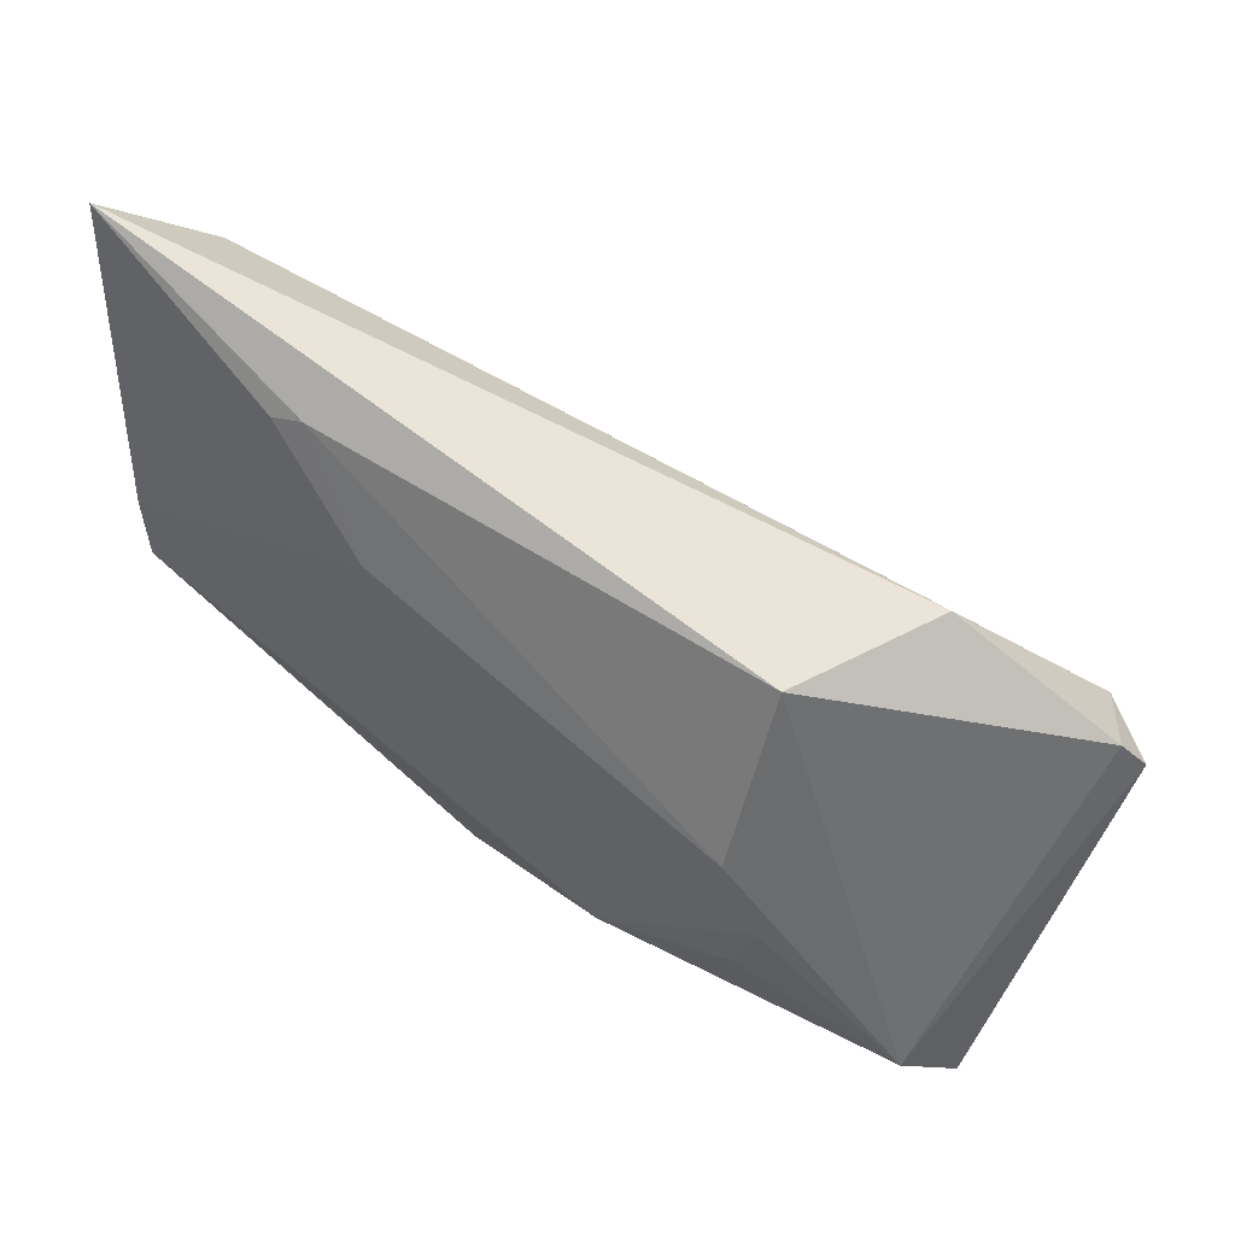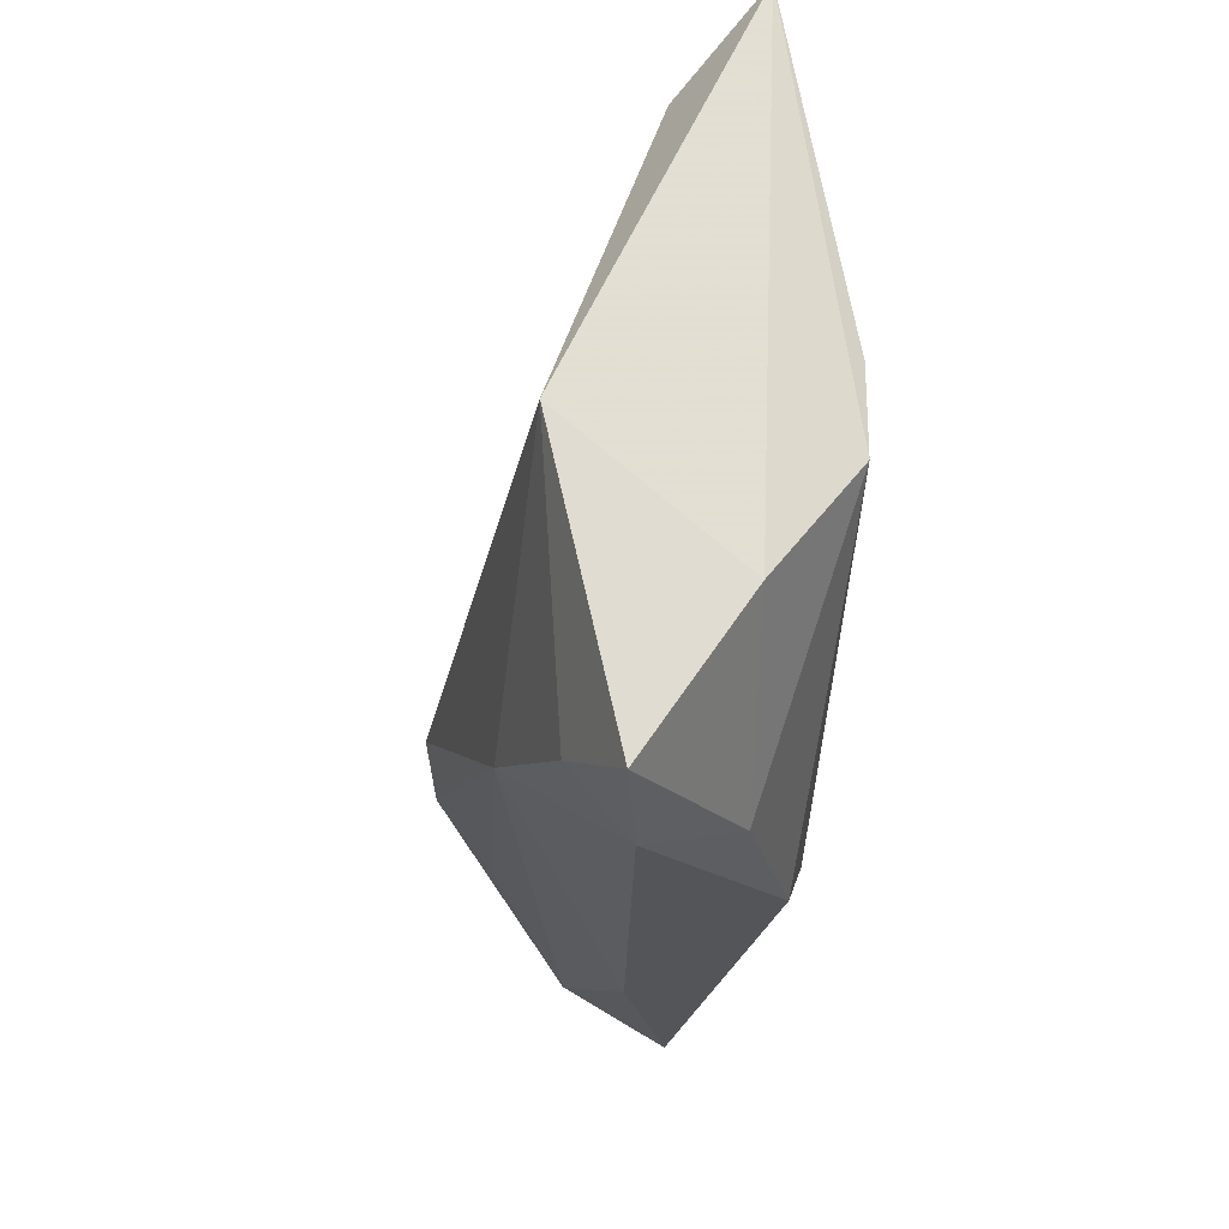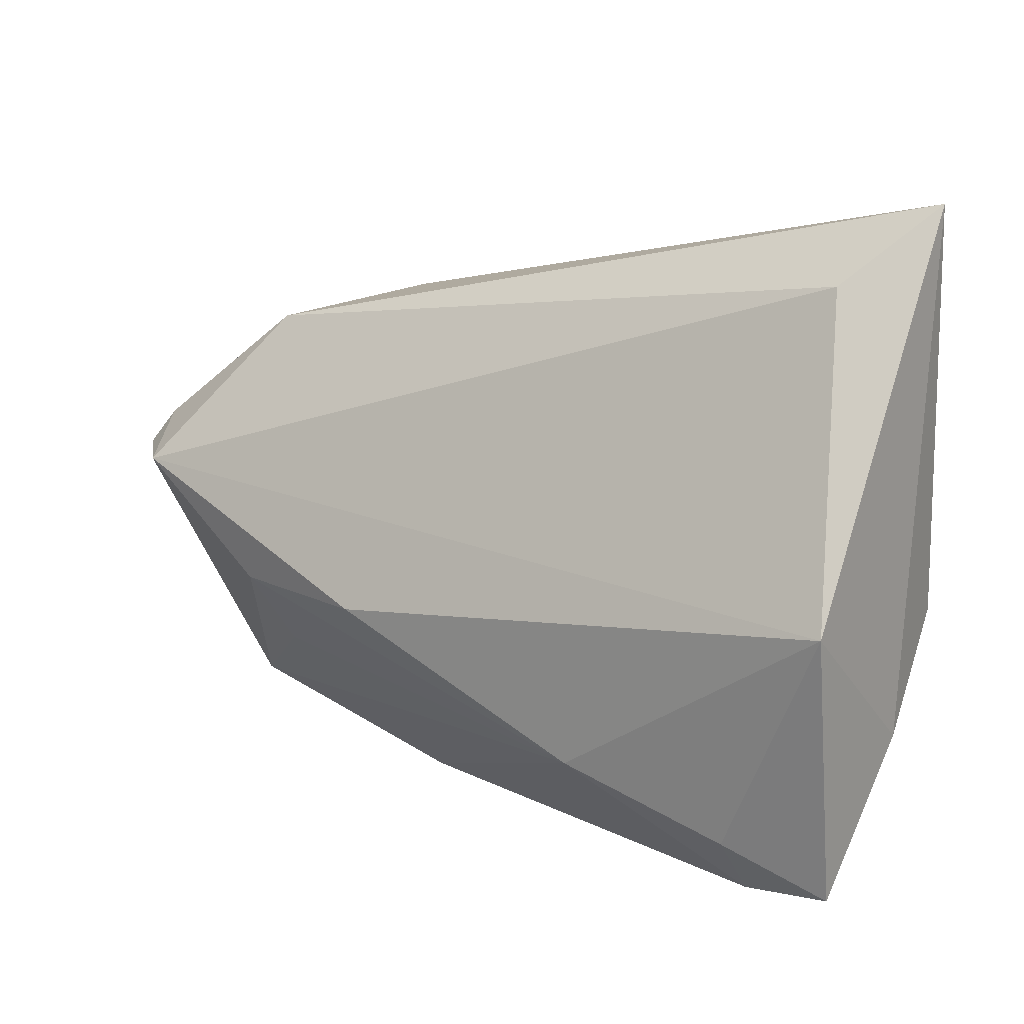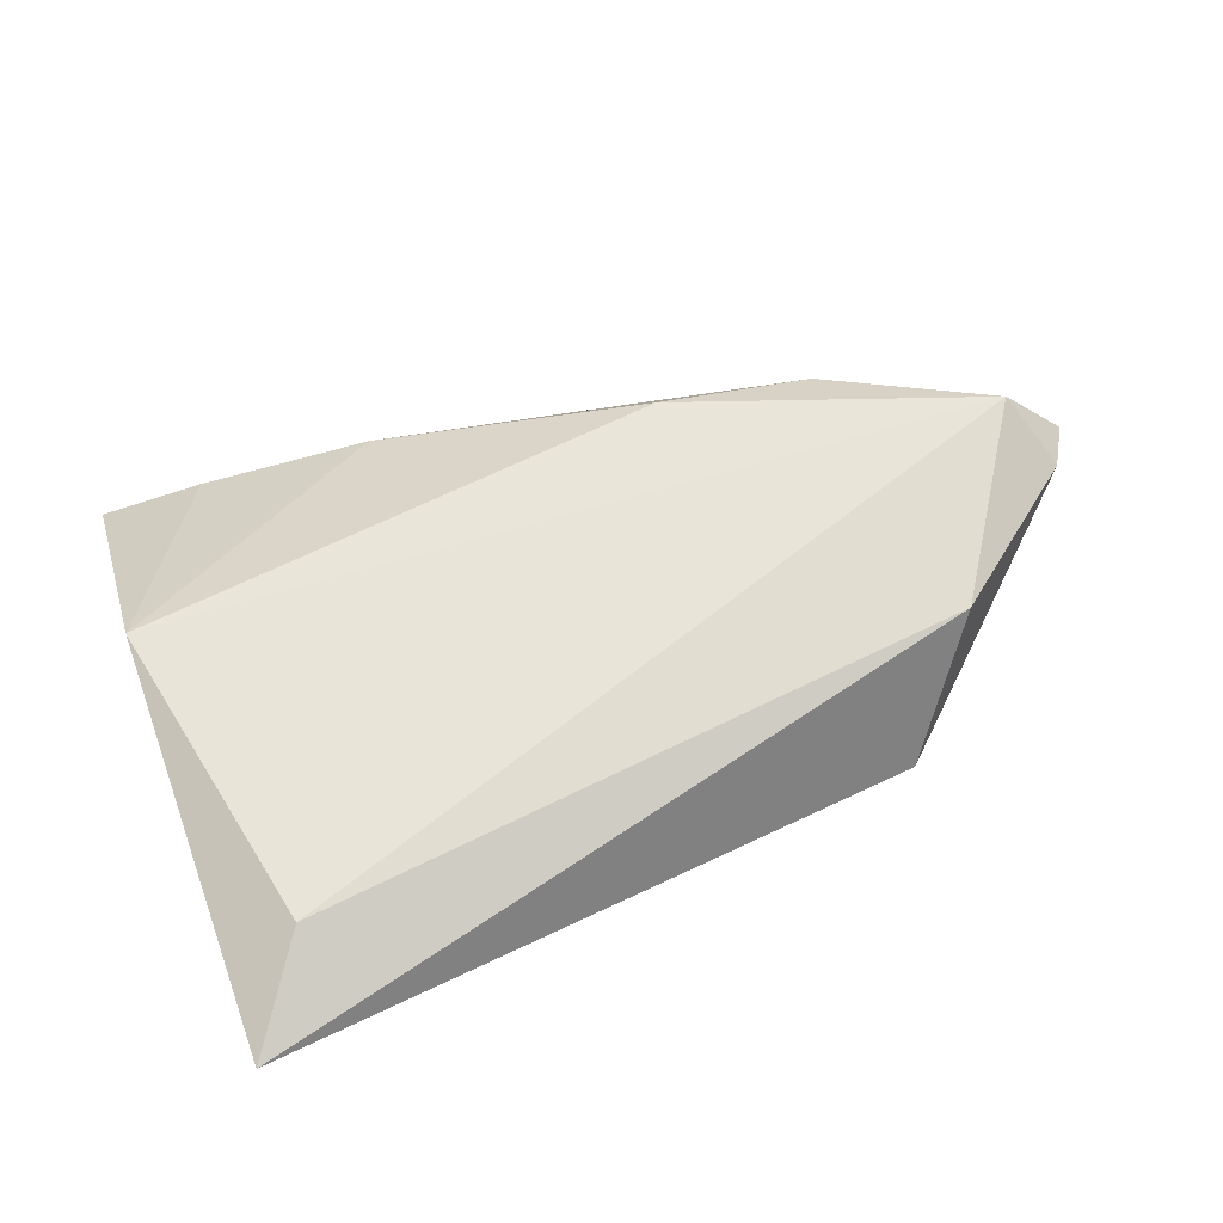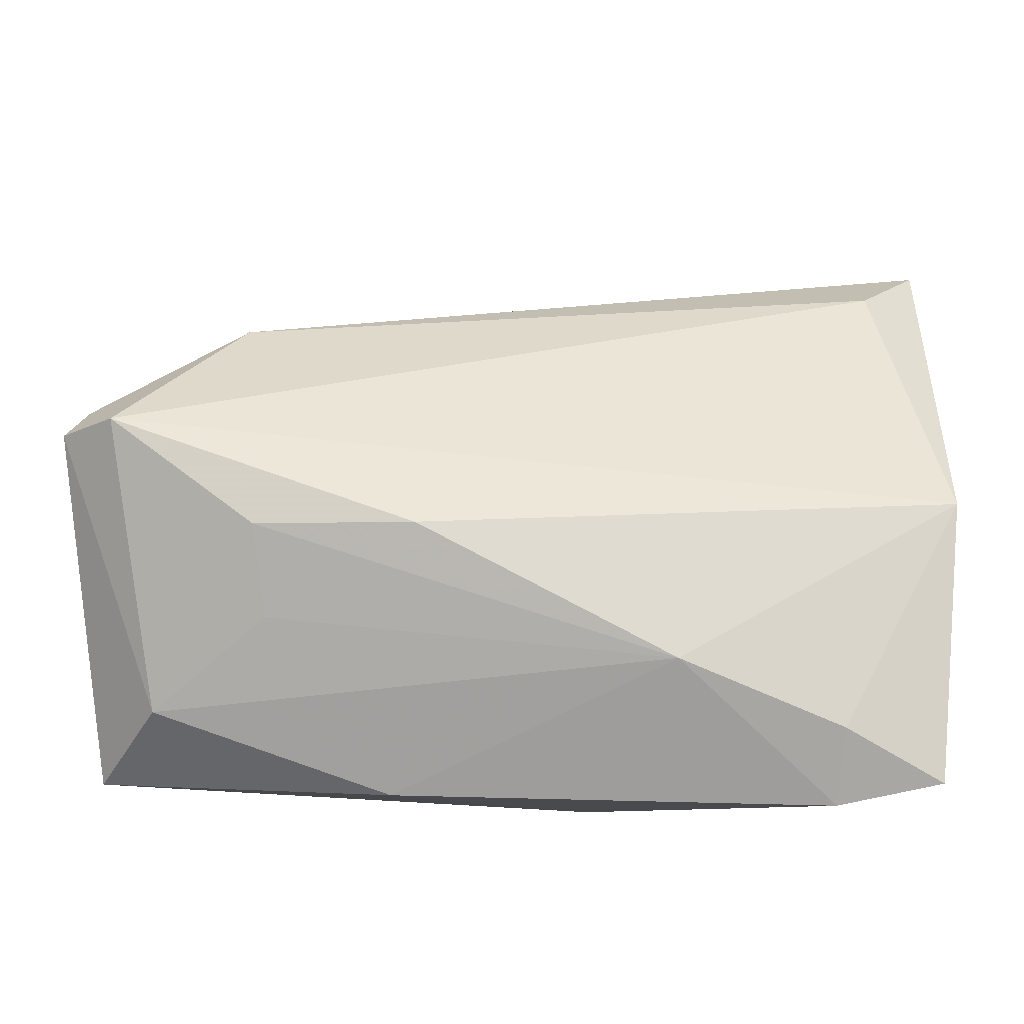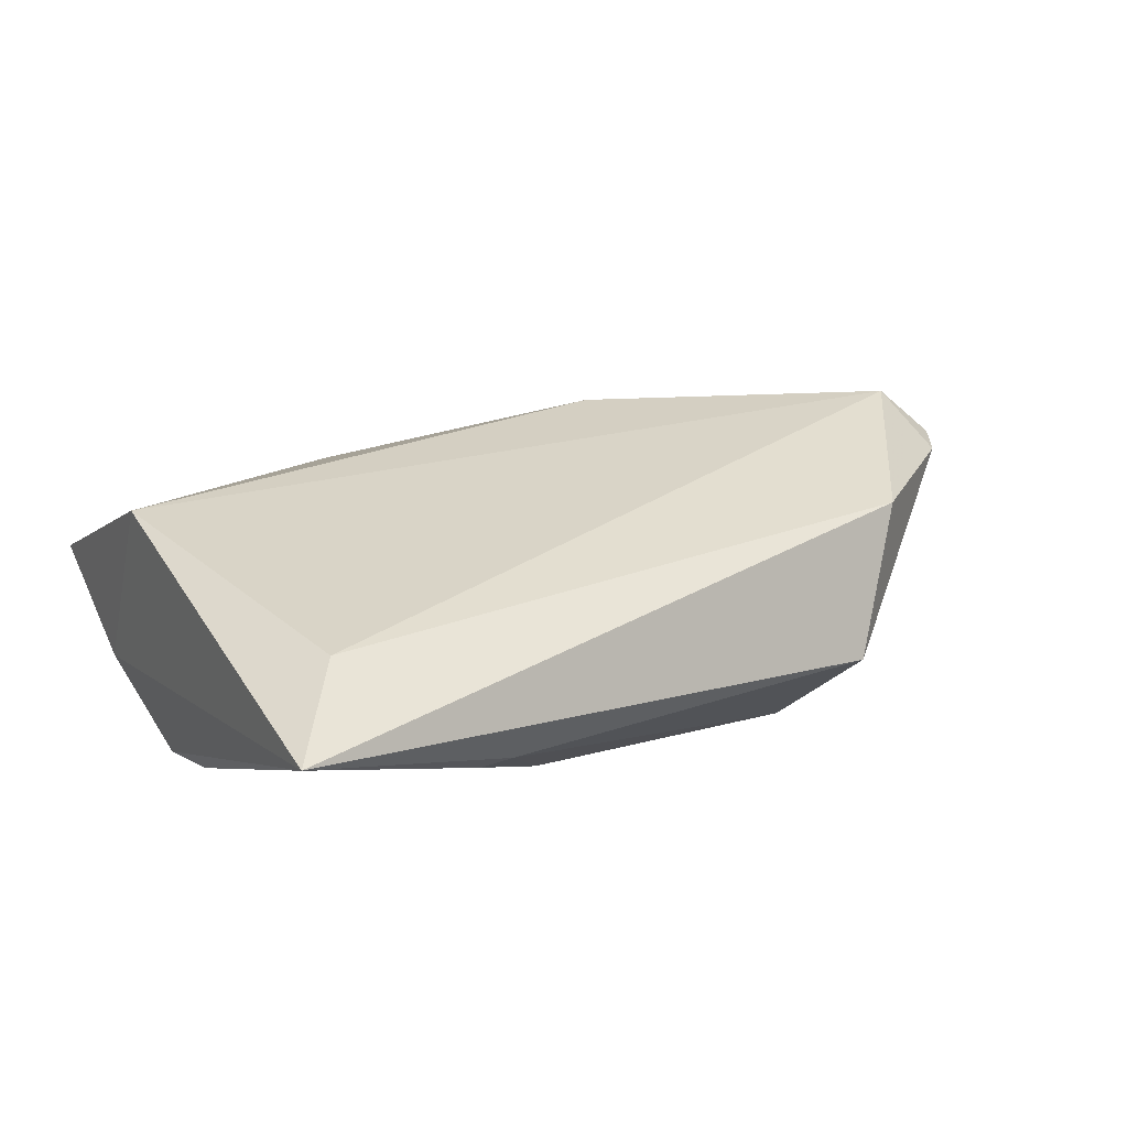
<metadata>
{"format":"obj","ext":"obj","renderer":"f3d","projection":"perspective","resolution":1024,"background":"white","views":[{"elev":58.9,"azim":-143.7,"up":"+Y"},{"elev":-25.5,"azim":87.0,"up":"+Y"},{"elev":10.9,"azim":43.4,"up":"+Y"},{"elev":39.3,"azim":158.1,"up":"+Z"},{"elev":-26.9,"azim":4.2,"up":"+Y"},{"elev":7.6,"azim":148.7,"up":"+Z"}]}
</metadata>
<code>
v -0.01476 -0.0193 -0.01673
v 0.04683 -0.01681 -0.006521
v 0.02534 0.0333 -0.01287
v 0.04466 0.005621 -0.01603
v -0.03538 0.02606 0.01097
v 0.03522 -0.02835 0.00963
v -0.05322 0.01239 0.01578
v 0.04623 -0.03353 0.0047
v 0.02557 -0.03068 -0.007118
v -0.05565 0.00833 0.01768
v 0.01274 0.02326 -0.01615
v 0.04973 0.0424 -0.00847
v 0.04973 -0.001944 0.01214
v -0.04494 -0.02307 0.006781
v 0.03407 -0.03538 0.003336
v -0.03401 0.001772 -0.01673
v -0.0486 0.007429 0.02308
v -0.02854 0.02941 -0.007024
v -0.02965 0.01117 -0.01673
v 0.04245 0.0337 0.0005915
v -0.01727 -0.03214 0.001461
v -0.05332 -0.0275 -0.005212
v 0.01668 -0.02165 0.01519
v -0.03067 -0.01495 0.01484
v -0.03138 -0.006094 0.02137
v 0.04475 -0.004187 -0.01603
v -0.03132 -0.009138 -0.01613
v -0.01257 -0.007031 0.02227
v 0.02191 0.03426 -0.01203
v 0.005033 -0.02986 -0.01289
v -0.04953 -0.01887 -0.01176
f 13 12 20
f 19 31 18
f 5 20 12
f 12 18 5
f 1 26 30
f 30 31 1
f 13 23 6
f 6 8 13
f 30 26 9
f 22 31 30
f 10 31 22
f 2 26 12
f 2 12 13
f 13 8 2
f 2 9 26
f 8 9 2
f 7 5 18
f 7 31 10
f 7 18 31
f 16 31 19
f 19 1 16
f 19 11 4
f 4 1 19
f 26 1 4
f 12 26 4
f 19 18 29
f 29 11 19
f 29 18 12
f 28 23 13
f 28 25 23
f 10 22 14
f 27 1 31
f 31 16 27
f 27 16 1
f 3 29 12
f 11 29 3
f 12 4 3
f 3 4 11
f 13 20 17
f 17 28 13
f 20 5 17
f 17 7 10
f 5 7 17
f 25 28 17
f 10 14 17
f 17 14 25
f 23 25 24
f 24 14 23
f 25 14 24
f 23 14 21
f 21 14 22
f 21 22 30
f 8 6 15
f 15 21 30
f 15 6 23
f 23 21 15
f 30 9 15
f 15 9 8

</code>
